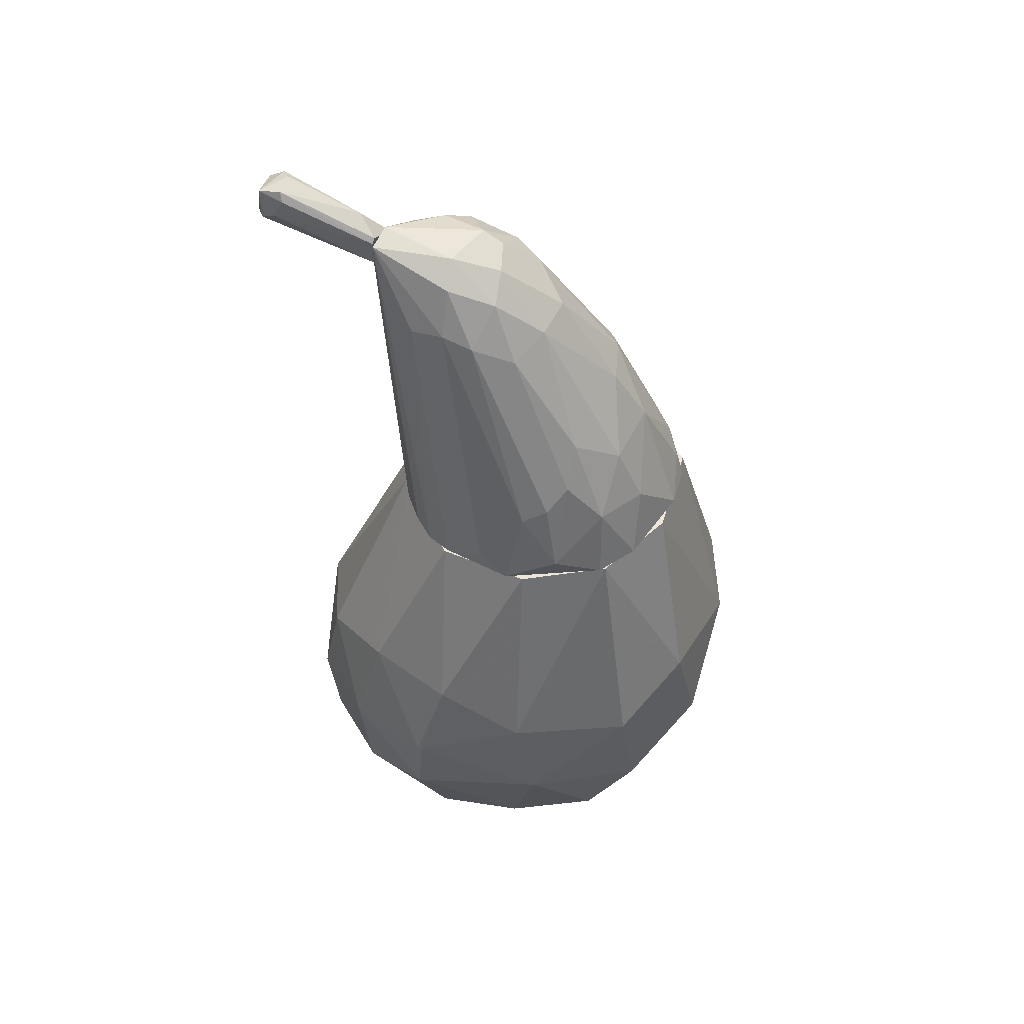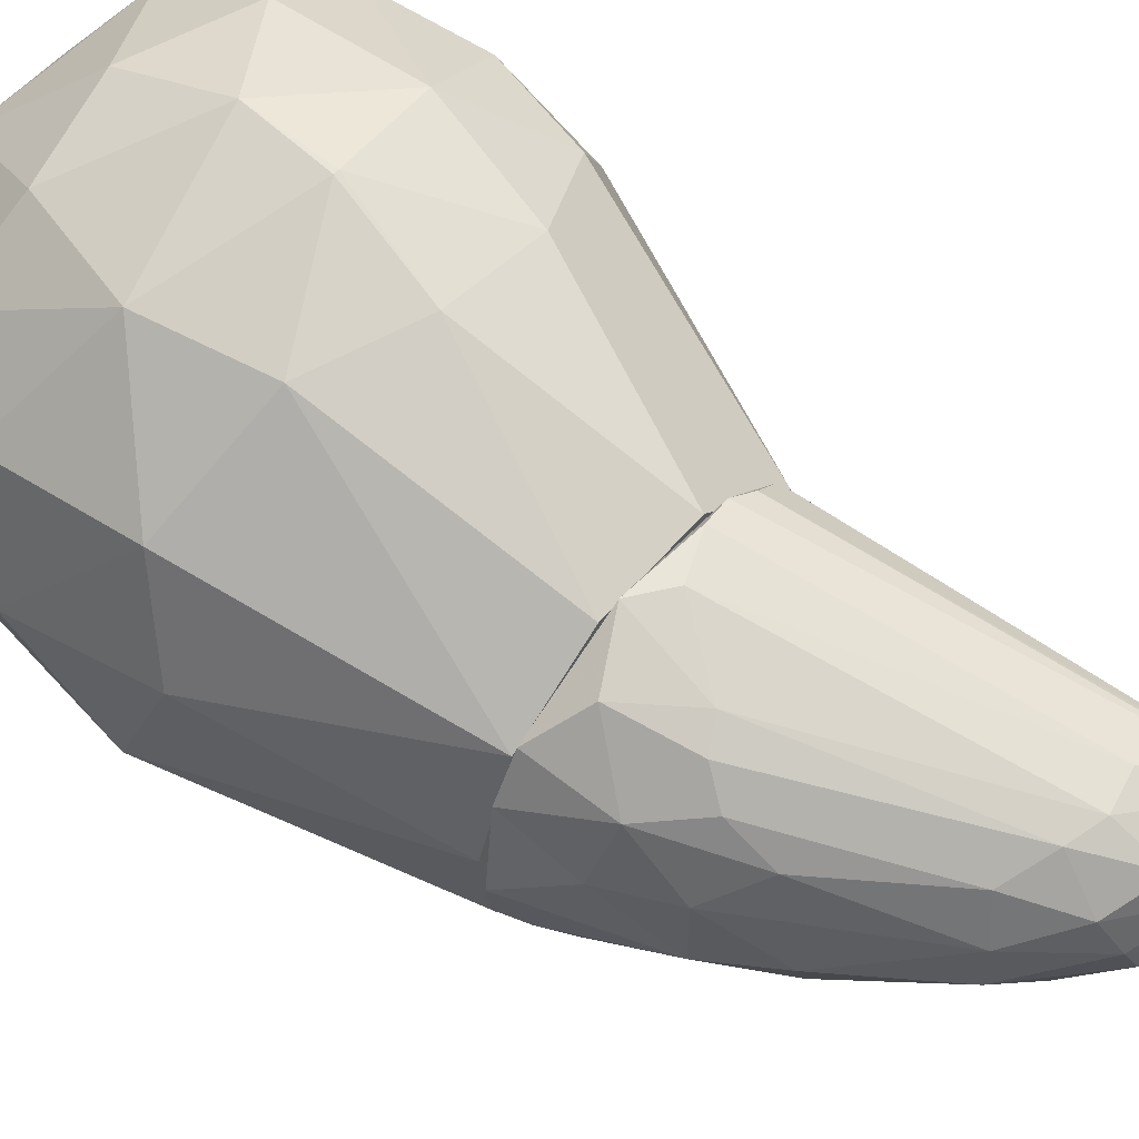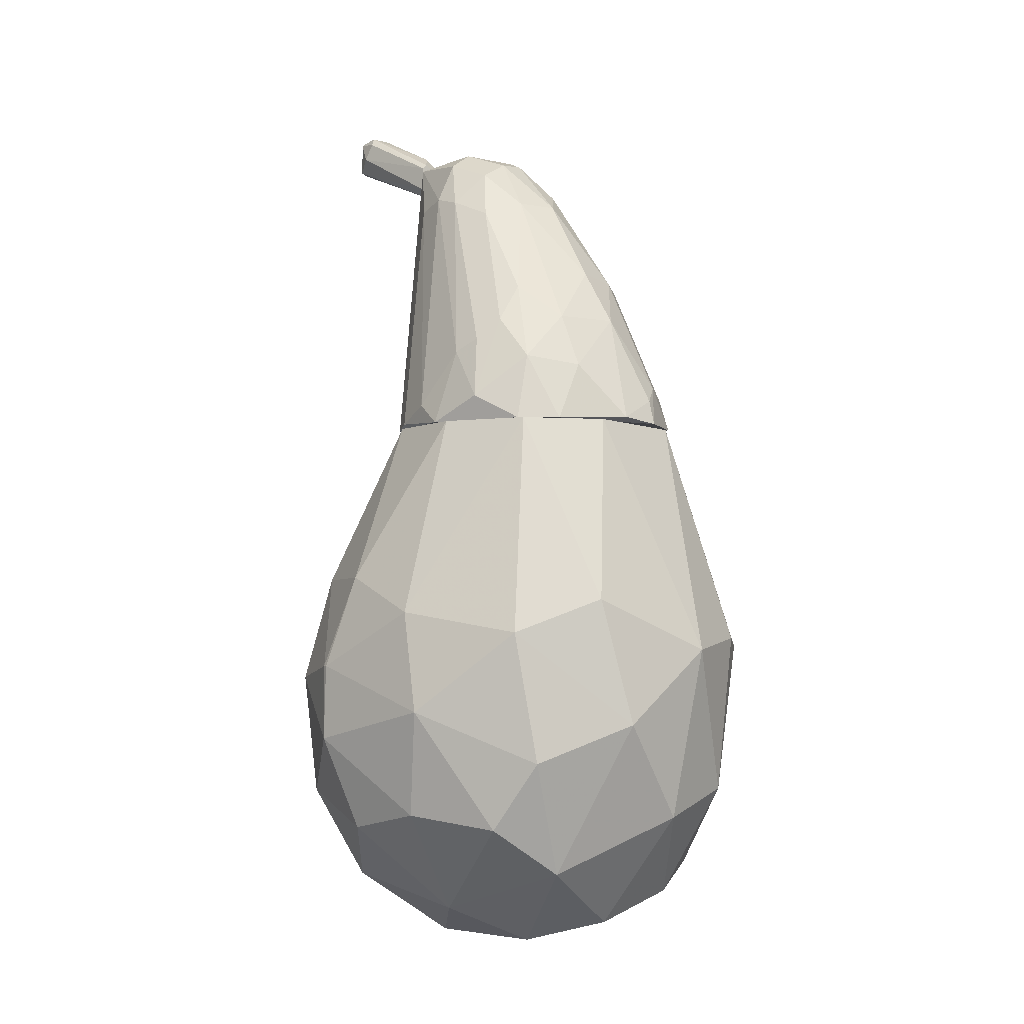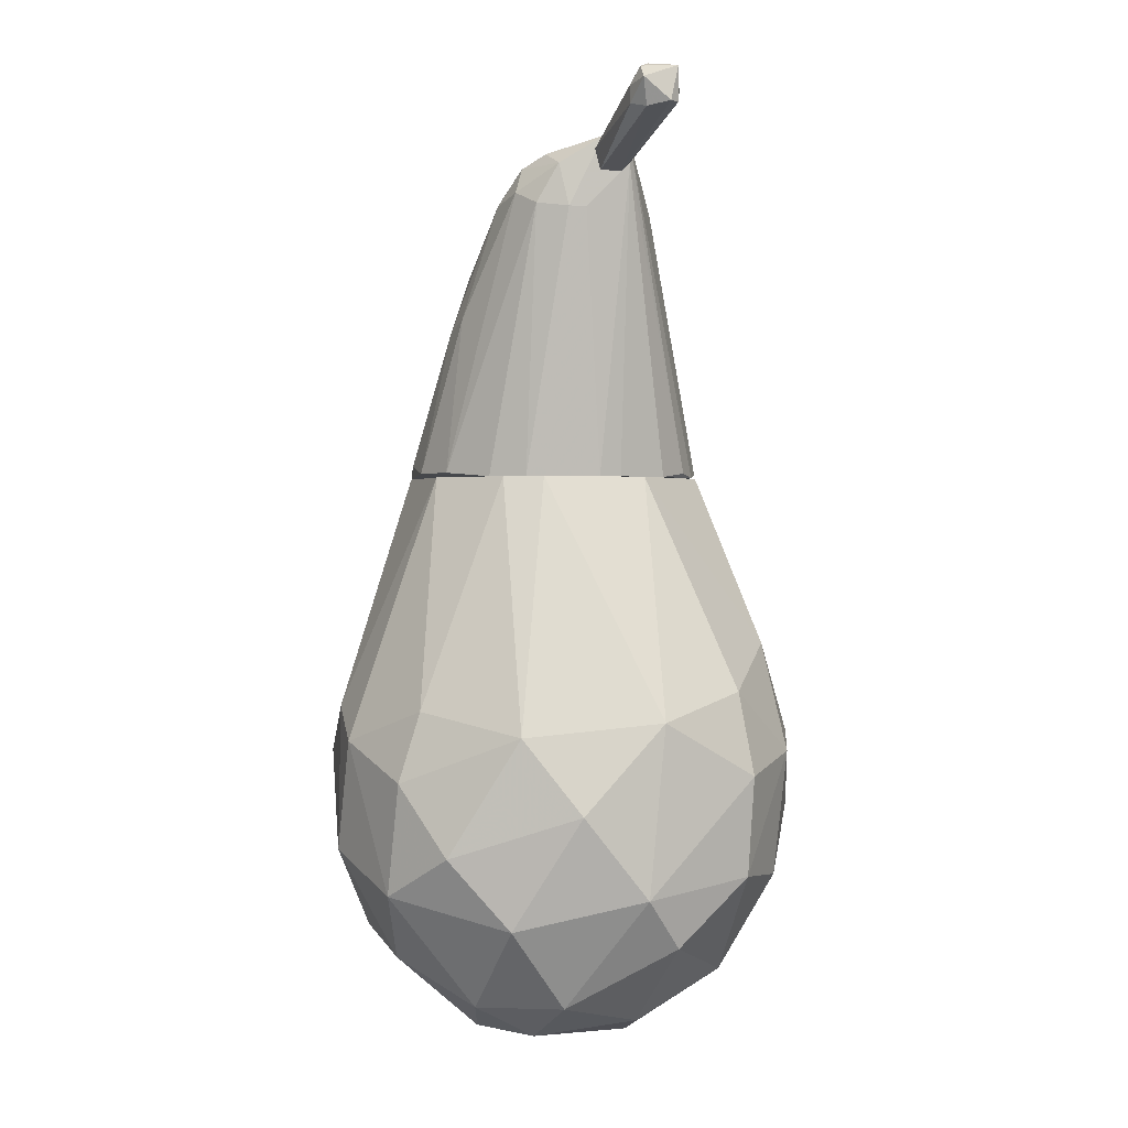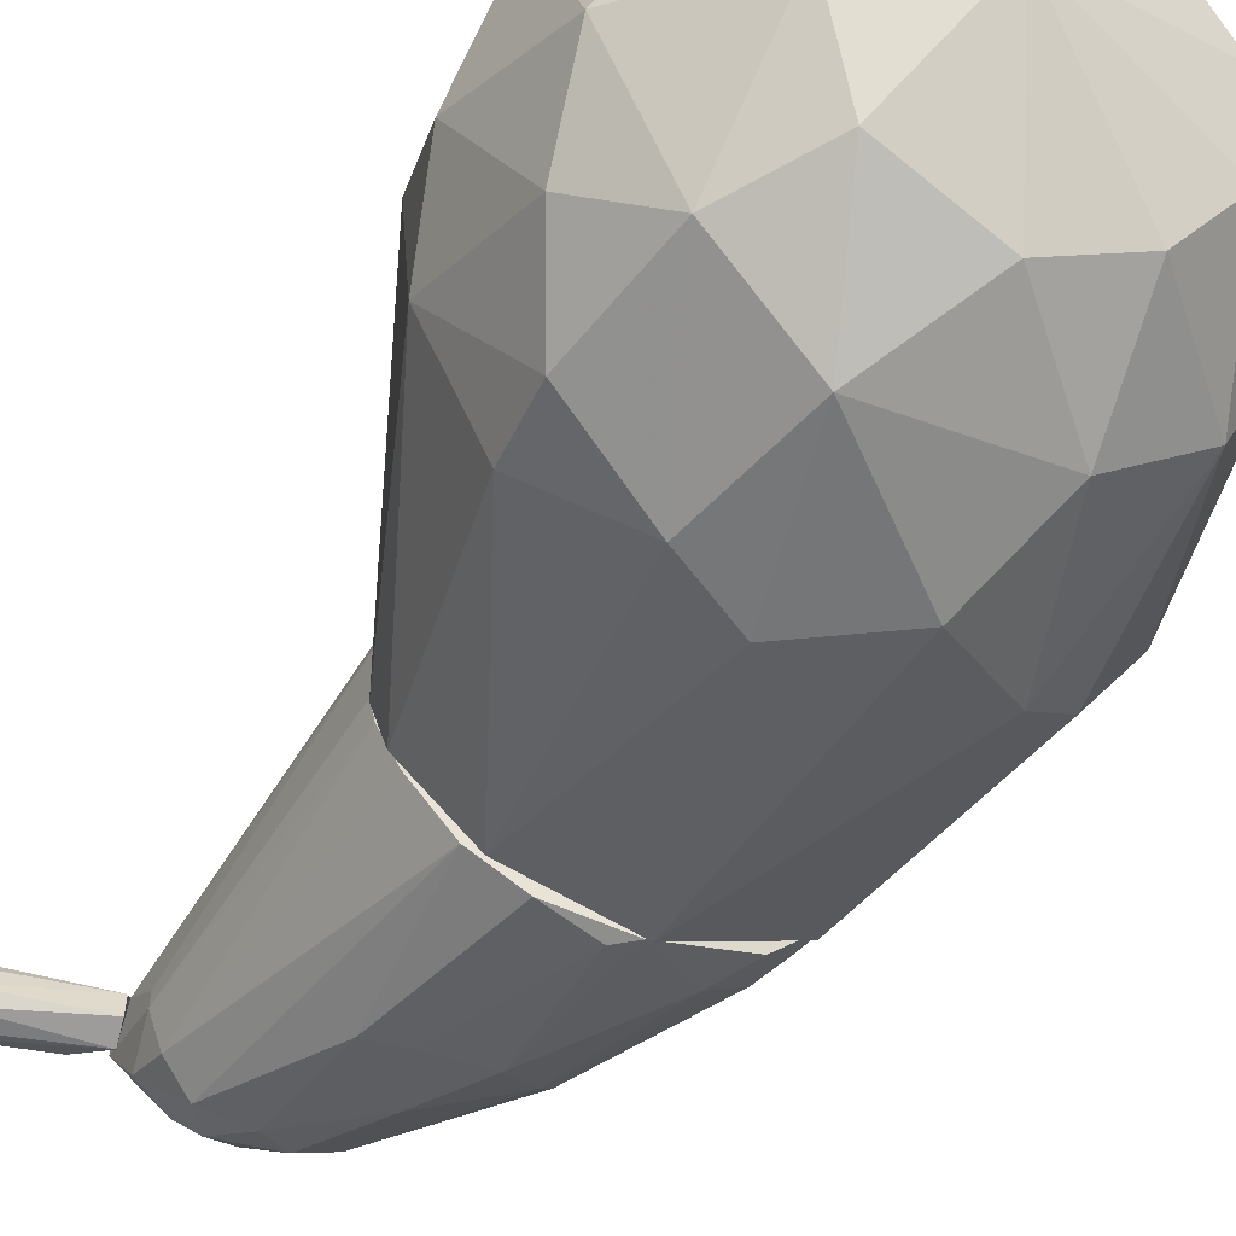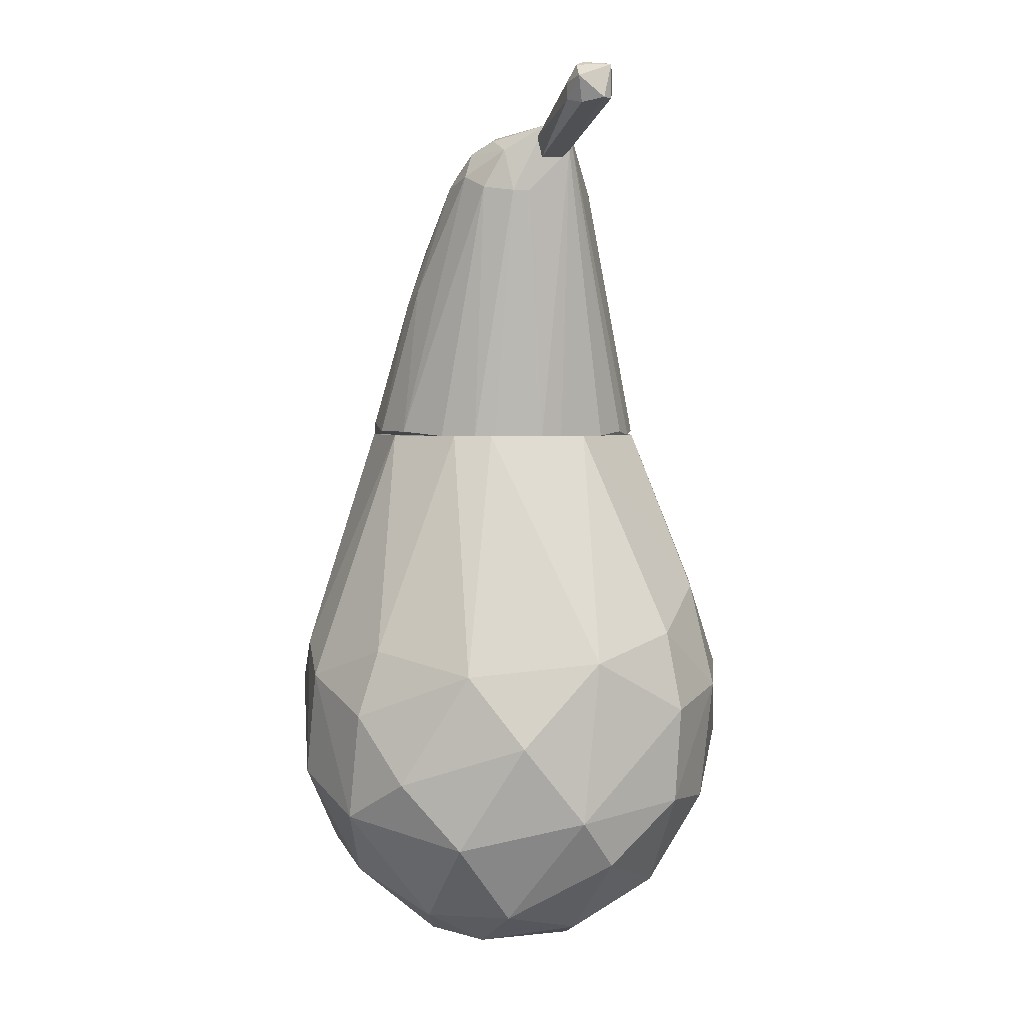
<metadata>
{"format":"obj","ext":"obj","renderer":"f3d","projection":"perspective","resolution":1024,"background":"white","views":[{"elev":54.0,"azim":26.5,"up":"+Y"},{"elev":58.1,"azim":130.9,"up":"+Z"},{"elev":-4.2,"azim":58.1,"up":"+Y"},{"elev":0.8,"azim":-98.8,"up":"+Y"},{"elev":-58.1,"azim":-26.4,"up":"+Z"},{"elev":3.2,"azim":-97.3,"up":"+Y"}]}
</metadata>
<code>
o convex_0
v 0.002368 -0.02387 -0.02933
v -0.001175 0.003353 0.03047
v -0.00177 0.003353 0.03047
v 0.007702 0.03947 -0.02283
v -0.03138 -0.004926 -0.003868
v 0.02369 -0.02623 0.006181
v -0.01716 -0.03453 0.005588
v 0.009474 0.03947 0.01625
v 0.0308 0.005724 -0.01453
v -0.0142 0.03949 0.007367
v -0.02072 -0.001368 -0.02696
v 0.02665 0.008088 0.01507
v -0.02427 -0.000779 0.0204
v 0.02369 0.03949 -0.002102
v 0.009474 0.000407 -0.03407
v 0.01777 -0.03038 -0.0169
v 8e-06 -0.02031 0.02573
v -0.0142 0.03949 -0.01216
v -0.01658 -0.03216 -0.01631
v 0.00829 -0.03749 0.00145
v 0.01599 -0.003135 0.02513
v -0.00947 0.003353 -0.03289
v 0.02487 0.007499 -0.0246
v 0.03257 -0.004918 -0.000922
v -0.02605 -0.02328 0.009739
v -0.01124 0.01638 0.02454
v 0.02369 -0.01499 -0.02283
v -0.003548 -0.03749 -0.01454
v -0.01776 -0.01676 -0.02815
v -0.01362 -0.01558 0.02572
v -0.02723 -0.02032 -0.01276
v 0.02132 0.03889 -0.01512
v -0.02901 0.00691 0.007367
v 0.02191 -0.01972 0.01566
v -0.02841 0.005135 -0.01157
v 0.006512 -0.03216 0.01388
v 0.02842 -0.01854 -0.01098
v -0.005915 0.03947 -0.02046
v -0.01302 -0.0286 0.01802
v -0.002953 0.03947 0.01684
v -0.00532 -0.01203 -0.03408
v 0.01303 0.01106 0.02513
v 0.01955 0.03949 0.00914
v 0.0308 0.01283 0.003222
v 0.01362 -0.01262 -0.03111
v -0.03019 -0.01617 0.004995
v -0.0225 -0.03157 -0.005054
v -0.008876 -0.0375 0.005588
v 0.01955 0.006313 -0.02933
v -0.01598 0.03949 -0.006833
v 0.02783 -0.01024 0.0121
v -0.02249 0.01047 0.01861
v -0.0142 0.001578 0.0275
v -0.01065 -0.02624 -0.02638
v 0.01658 -0.03453 -0.006833
v -0.00177 -0.00729 0.03047
v -0.001175 0.007499 -0.03349
v -0.02546 -0.01084 -0.02105
v 0.01185 -0.02683 -0.02519
v 0.001185 0.01638 0.02691
v 0.01185 -0.01795 0.02335
v -0.02309 -0.0144 0.01981
v -0.0142 -0.0369 -0.008013
v -0.02013 0.008088 -0.02401
f 38 22 64
f 14 4 18
f 10 14 18
f 23 9 27
f 11 22 29
f 29 19 31
f 4 14 32
f 14 9 32
f 9 23 32
f 5 33 35
f 20 6 36
f 6 34 36
f 24 6 37
f 9 24 37
f 16 27 37
f 27 9 37
f 18 4 38
f 25 7 39
f 17 30 39
f 36 17 39
f 10 26 40
f 29 22 41
f 2 21 42
f 21 12 42
f 14 10 43
f 40 8 43
f 10 40 43
f 8 42 43
f 42 12 43
f 9 14 44
f 12 24 44
f 24 9 44
f 14 43 44
f 43 12 44
f 1 41 45
f 41 15 45
f 5 31 46
f 13 33 46
f 33 5 46
f 7 25 47
f 31 19 47
f 25 46 47
f 46 31 47
f 28 20 48
f 20 36 48
f 39 7 48
f 36 39 48
f 15 4 49
f 23 27 49
f 4 32 49
f 32 23 49
f 45 15 49
f 27 45 49
f 10 18 50
f 33 10 50
f 18 35 50
f 35 33 50
f 12 21 51
f 6 24 51
f 24 12 51
f 34 6 51
f 21 34 51
f 26 10 52
f 10 33 52
f 33 13 52
f 3 26 53
f 26 52 53
f 52 13 53
f 1 28 54
f 28 19 54
f 19 29 54
f 41 1 54
f 29 41 54
f 6 20 55
f 28 16 55
f 20 28 55
f 37 6 55
f 16 37 55
f 2 3 56
f 21 2 56
f 30 17 56
f 3 53 56
f 53 30 56
f 4 15 57
f 38 4 57
f 22 38 57
f 15 41 57
f 41 22 57
f 11 29 58
f 31 5 58
f 29 31 58
f 35 11 58
f 5 35 58
f 27 16 59
f 28 1 59
f 16 28 59
f 1 45 59
f 45 27 59
f 3 2 60
f 26 3 60
f 8 40 60
f 40 26 60
f 2 42 60
f 42 8 60
f 34 21 61
f 17 36 61
f 36 34 61
f 21 56 61
f 56 17 61
f 25 39 62
f 39 30 62
f 13 46 62
f 46 25 62
f 30 53 62
f 53 13 62
f 19 28 63
f 7 47 63
f 47 19 63
f 48 7 63
f 28 48 63
f 22 11 64
f 11 35 64
f 35 18 64
f 18 38 64
o convex_1
v -0.03375 0.08627 0.003821
v -0.03079 0.09219 0.007372
v -0.0302 0.09101 0.007964
v -0.01895 0.08331 -0.000324
v -0.01895 0.08153 0.004412
v -0.03256 0.0916 0.003229
v -0.03375 0.08686 0.007964
v -0.01895 0.08568 0.003821
v -0.01954 0.08035 0.000268
v -0.03494 0.08982 0.003229
v -0.02191 0.08745 0.002045
v -0.03375 0.0916 0.007964
v -0.03197 0.08686 0.002045
v -0.01954 0.08035 0.003229
v -0.03138 0.08864 0.008557
v -0.03494 0.08686 0.00678
v -0.03138 0.08923 0.002045
v -0.03138 0.09219 0.004412
v -0.01895 0.08509 0.004412
f 79 69 83
f 69 68 72
f 68 69 73
f 68 70 75
f 66 72 75
f 72 68 75
f 67 66 76
f 70 74 76
f 73 65 77
f 68 73 77
f 65 74 77
f 69 71 78
f 65 73 78
f 73 69 78
f 71 69 79
f 67 76 79
f 76 71 79
f 74 65 80
f 71 76 80
f 76 74 80
f 65 78 80
f 78 71 80
f 70 68 81
f 74 70 81
f 68 77 81
f 77 74 81
f 66 75 82
f 75 70 82
f 76 66 82
f 70 76 82
f 66 67 83
f 72 66 83
f 69 72 83
f 67 79 83
o convex_2
v 0.02132 0.04304 -0.01216
v -0.01895 0.07561 -0.003876
v -0.01895 0.07561 -0.00151
v -0.01598 0.03949 -0.006245
v 0.007106 0.03949 0.01685
v -0.001179 0.08034 0.003228
v 0.007106 0.03949 -0.02283
v -0.004731 0.07857 -0.01098
v -0.008879 0.04008 0.01388
v -0.01895 0.08449 0.004408
v 0.02191 0.03949 0.004408
v -0.007694 0.04008 -0.01928
v 0.01303 0.06317 -0.006241
v 0.01303 0.05489 0.009147
v -0.01362 0.07798 -0.01039
v -0.006509 0.07679 0.008556
v 0.008884 0.0614 -0.01454
v -0.01539 0.03949 0.003818
v -0.004138 0.08331 -0.00506
v -0.002364 0.04009 0.01685
v 0.01718 0.05548 0.000855
v -0.002364 0.05963 -0.01809
v 0.01718 0.03949 -0.01868
v -0.01302 0.03949 -0.01394
v 0.01362 0.04304 0.01388
v 0.004739 0.07501 -0.005654
v 0.02369 0.04009 -0.006241
v -0.01717 0.0762 -0.008023
v -0.01362 0.0833 -0.006245
v -0.01243 0.03949 0.01033
v -0.001767 0.04009 -0.02223
v -0.008287 0.08509 0.002043
v 0.004739 0.05904 -0.01749
v 0.004739 0.07501 0.000264
v -0.002364 0.07561 0.007962
v -0.01895 0.08509 0.000859
v 0.008291 0.05015 0.01388
v 0.01777 0.04897 0.007368
v 0.01718 0.05548 -0.00802
v -0.01125 0.07561 0.008556
v 0.002961 0.04246 0.01685
v 0.01066 0.06258 -0.01216
v 0.01422 0.04423 -0.01927
v -0.007101 0.08272 0.005593
v 0.01244 0.06022 0.005593
v -0.000586 0.07798 -0.009208
v 0.01895 0.03949 0.009741
v 0.02073 0.04778 0.000264
v 0.01895 0.04541 -0.01453
v -0.006509 0.0614 -0.01691
v -0.007101 0.08449 -0.00506
v -0.01598 0.03949 0.000859
v -0.008287 0.07679 -0.01217
v -0.01539 0.03949 -0.009204
v -0.002364 0.08271 -0.00092
v -0.005916 0.03949 0.01566
v -0.01895 0.08152 0.004408
v 0.002961 0.07324 0.005593
v 0.01125 0.05193 0.01211
v 6e-06 0.06791 -0.01513
v 0.02251 0.03949 -0.01216
v -0.01776 0.08152 -0.00506
v -0.01125 0.08152 -0.009204
v 0.004739 0.04127 -0.02283
f 105 116 147
f 86 85 87
f 88 87 90
f 85 86 93
f 88 90 94
f 87 88 101
f 94 90 106
f 90 87 107
f 98 95 111
f 95 107 111
f 101 88 113
f 90 107 114
f 107 95 114
f 104 96 117
f 96 109 117
f 85 93 119
f 93 115 119
f 88 108 120
f 118 99 120
f 97 108 121
f 96 104 122
f 110 84 122
f 99 93 123
f 123 103 124
f 103 88 124
f 88 120 124
f 120 99 124
f 99 123 124
f 109 96 125
f 96 122 125
f 106 90 126
f 116 100 126
f 90 116 126
f 93 99 127
f 89 115 127
f 115 93 127
f 118 89 127
f 99 118 127
f 104 117 128
f 121 104 128
f 97 121 128
f 91 102 129
f 102 109 129
f 125 100 129
f 109 125 129
f 88 94 130
f 108 88 130
f 94 121 130
f 121 108 130
f 94 110 131
f 121 94 131
f 104 121 131
f 122 104 131
f 110 122 131
f 122 84 132
f 100 125 132
f 125 122 132
f 106 126 132
f 126 100 132
f 95 98 133
f 114 95 133
f 105 114 133
f 102 91 134
f 112 119 134
f 119 115 134
f 86 87 135
f 87 101 135
f 133 98 136
f 105 133 136
f 87 85 137
f 107 87 137
f 85 111 137
f 111 107 137
f 109 102 138
f 115 89 138
f 89 117 138
f 117 109 138
f 102 134 138
f 134 115 138
f 93 92 139
f 88 103 139
f 92 113 139
f 113 88 139
f 123 93 139
f 103 123 139
f 93 86 140
f 92 93 140
f 113 92 140
f 101 113 140
f 86 135 140
f 135 101 140
f 117 89 141
f 89 118 141
f 97 128 141
f 128 117 141
f 108 97 142
f 120 108 142
f 118 120 142
f 141 118 142
f 97 141 142
f 100 116 143
f 116 105 143
f 91 129 143
f 129 100 143
f 136 91 143
f 105 136 143
f 94 106 144
f 84 110 144
f 110 94 144
f 132 84 144
f 106 132 144
f 111 85 145
f 98 111 145
f 85 119 145
f 119 112 145
f 134 91 146
f 112 134 146
f 91 136 146
f 136 98 146
f 98 145 146
f 145 112 146
f 90 114 147
f 114 105 147
f 116 90 147

</code>
